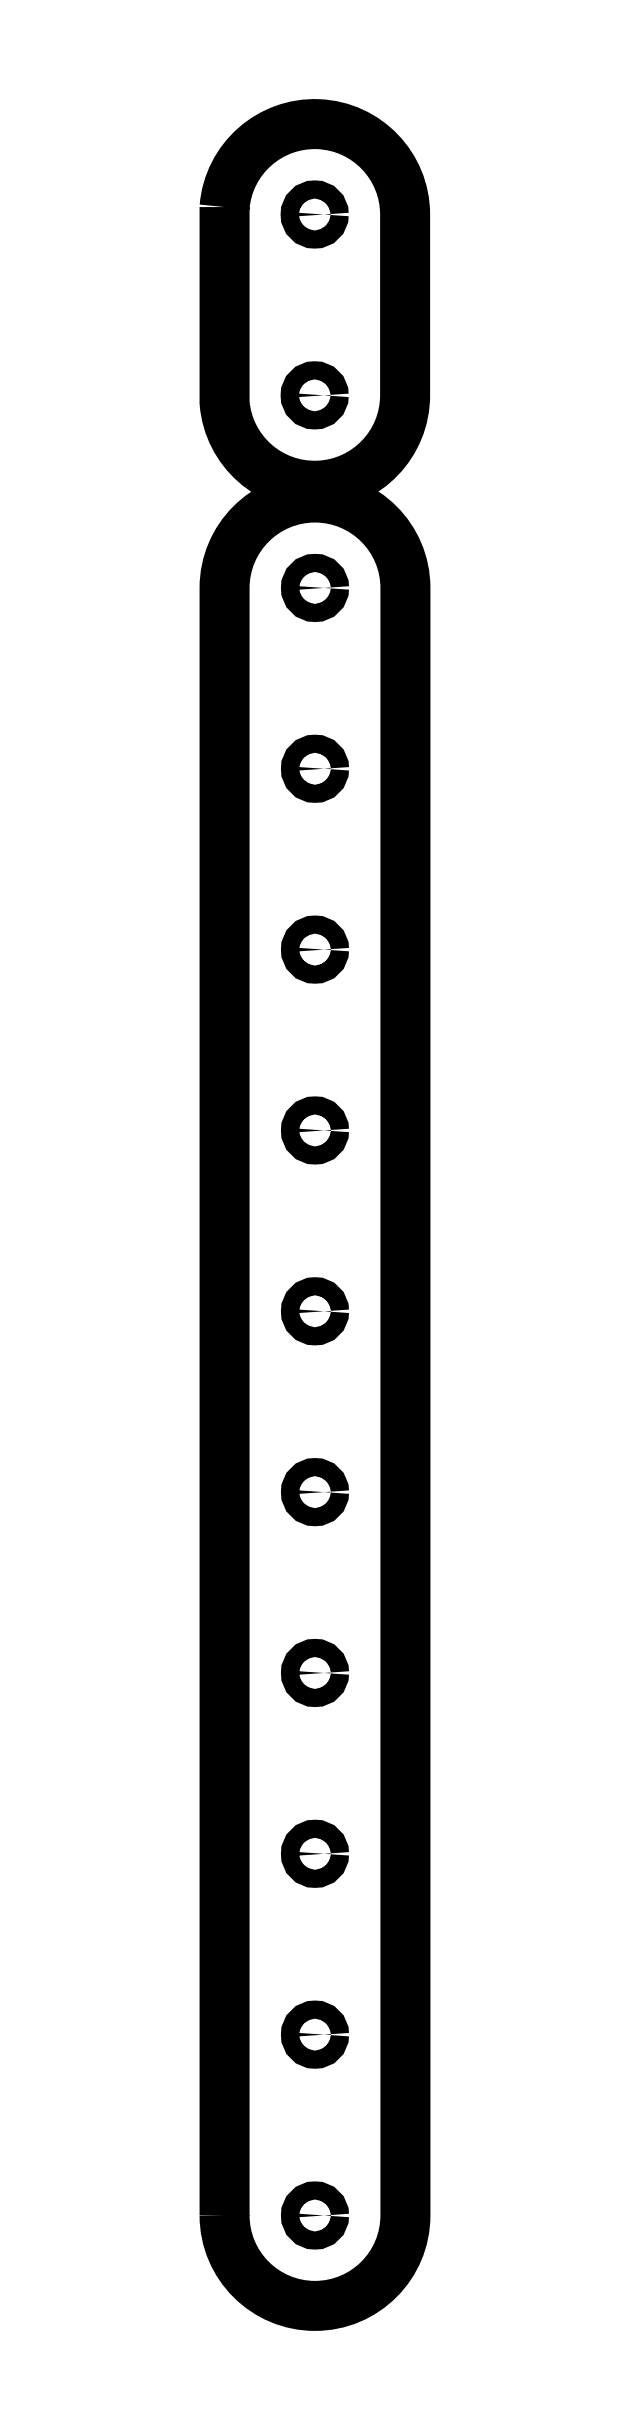
<metadata>
{"format":"dxf","ext":"dxf","renderer":"ezdxf+matplotlib","layout":"modelspace","background":"white","min_lineweight":24,"dpi":150}
</metadata>
<code>
0
SECTION
2
ENTITIES
0
CIRCLE
8
0
10
50
20
650
30
0
40
5
210
0
220
-0
230
1
0
CIRCLE
8
0
10
50
20
250
30
0
40
5
210
0
220
-0
230
1
0
CIRCLE
8
0
10
50
20
50
30
0
40
5
210
0
220
-0
230
1
0
CIRCLE
8
0
10
50
20
550
30
0
40
5
210
0
220
-0
230
1
0
CIRCLE
8
0
10
50
20
950
30
0
40
5
210
0
220
-0
230
1
0
CIRCLE
8
0
10
50
20
450
30
0
40
5
210
0
220
-0
230
1
0
CIRCLE
8
0
10
50
20
350
30
0
40
5
210
0
220
-0
230
1
0
CIRCLE
8
0
10
50
20
150
30
0
40
5
210
0
220
-0
230
1
0
CIRCLE
8
0
10
50
20
850
30
0
40
5
210
0
220
-0
230
1
0
CIRCLE
8
0
10
50
20
750
30
0
40
5
210
0
220
-0
230
1
0
LWPOLYLINE
8
0
90
4
70
1
43
0
10
0
20
50
42
1
10
100
20
50
10
100
20
950
42
1
10
1.243e-13
20
950
0
CIRCLE
8
0
10
49.83
20
1056
30
0
40
5
210
0
220
-0
230
1
0
CIRCLE
8
0
10
49.83
20
1156
30
0
40
5
210
0
220
-0
230
1
0
LWPOLYLINE
8
0
90
4
70
1
43
0
10
0
20
1161
10
8.882e-15
20
1052
42
0.9596
10
99.83
20
1056
10
99.83
20
1156
42
0.9596
0
ENDSEC
0
EOF

</code>
